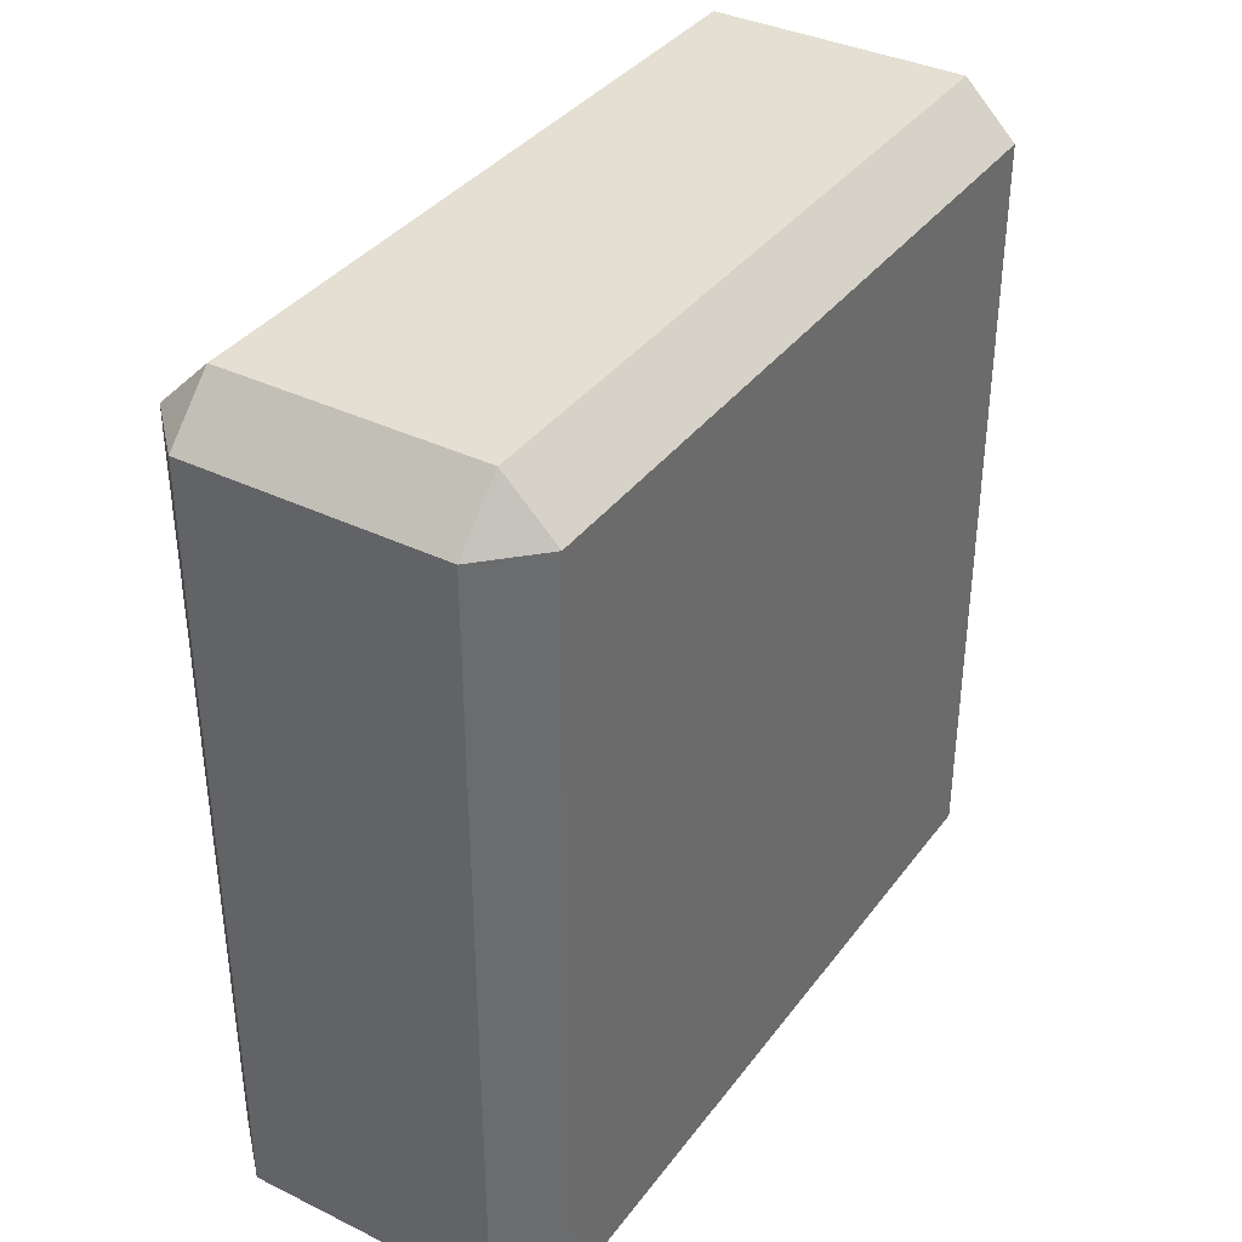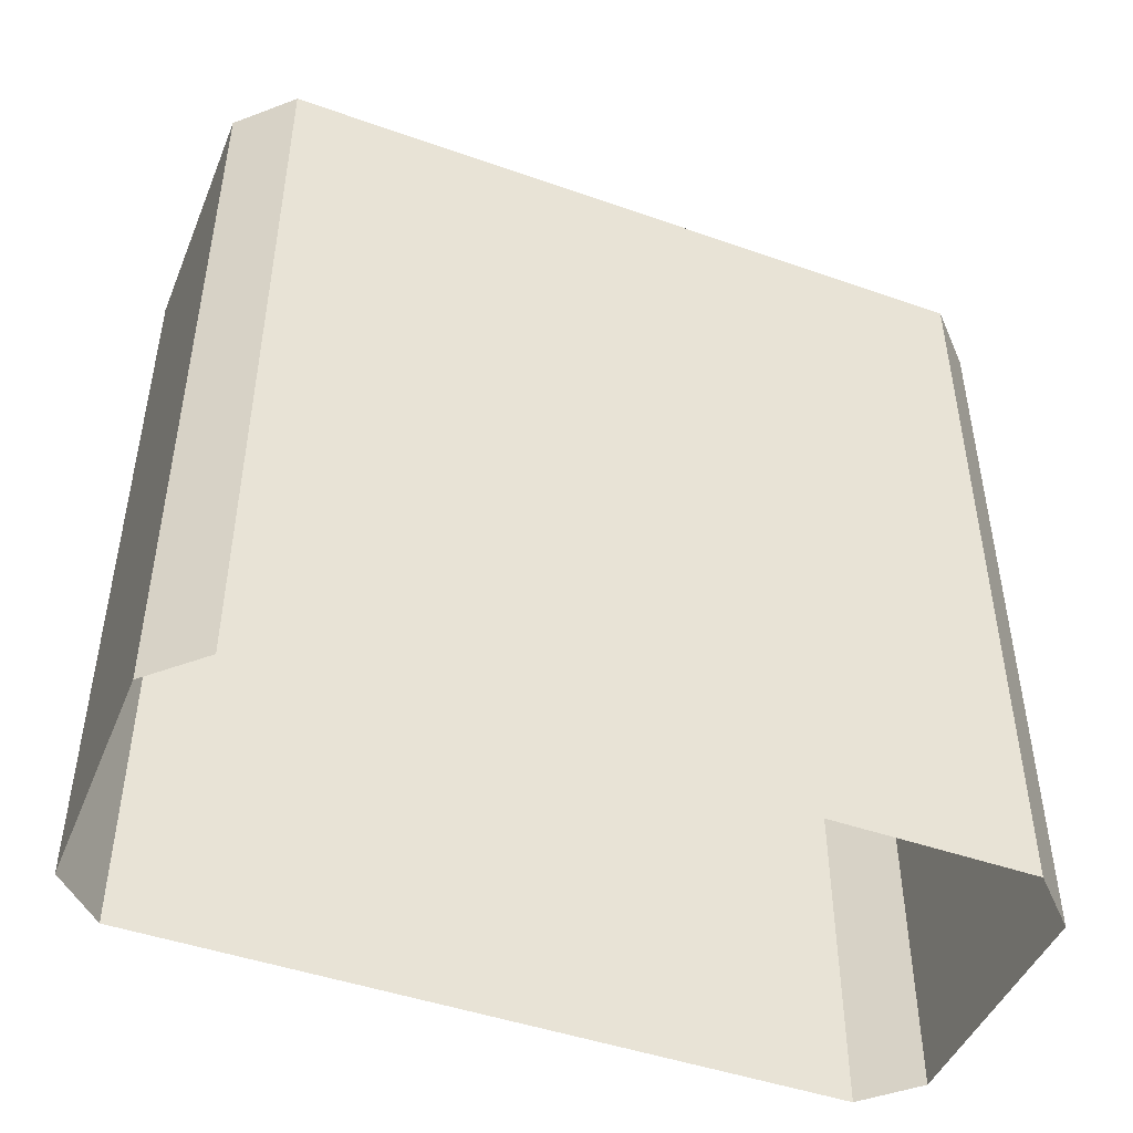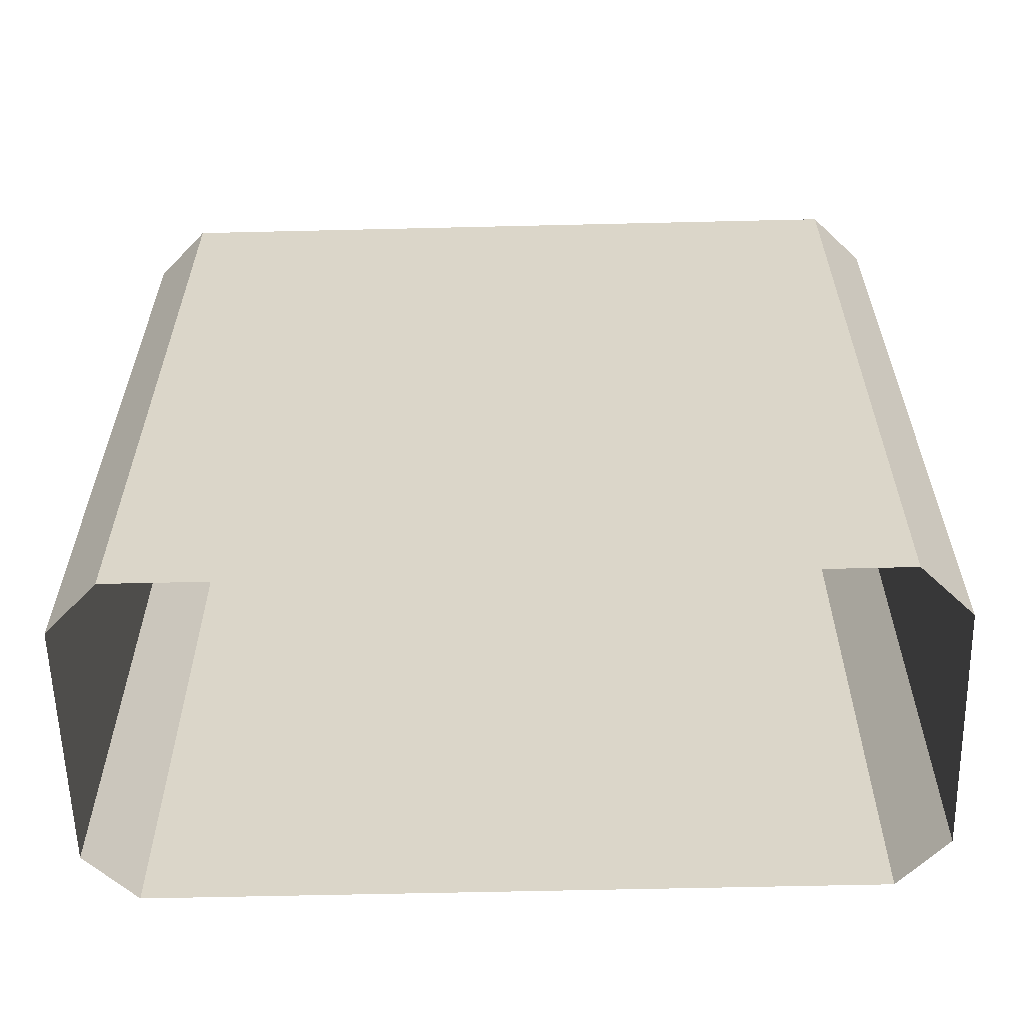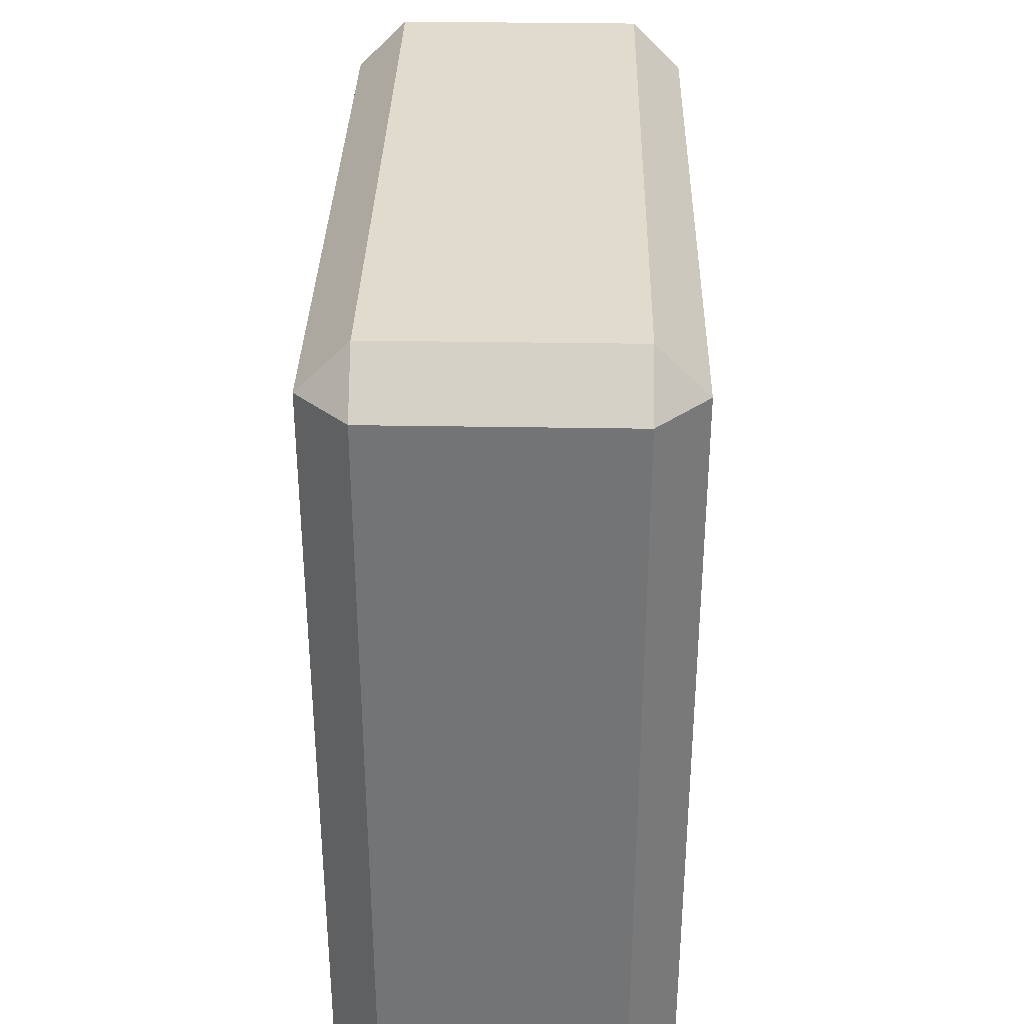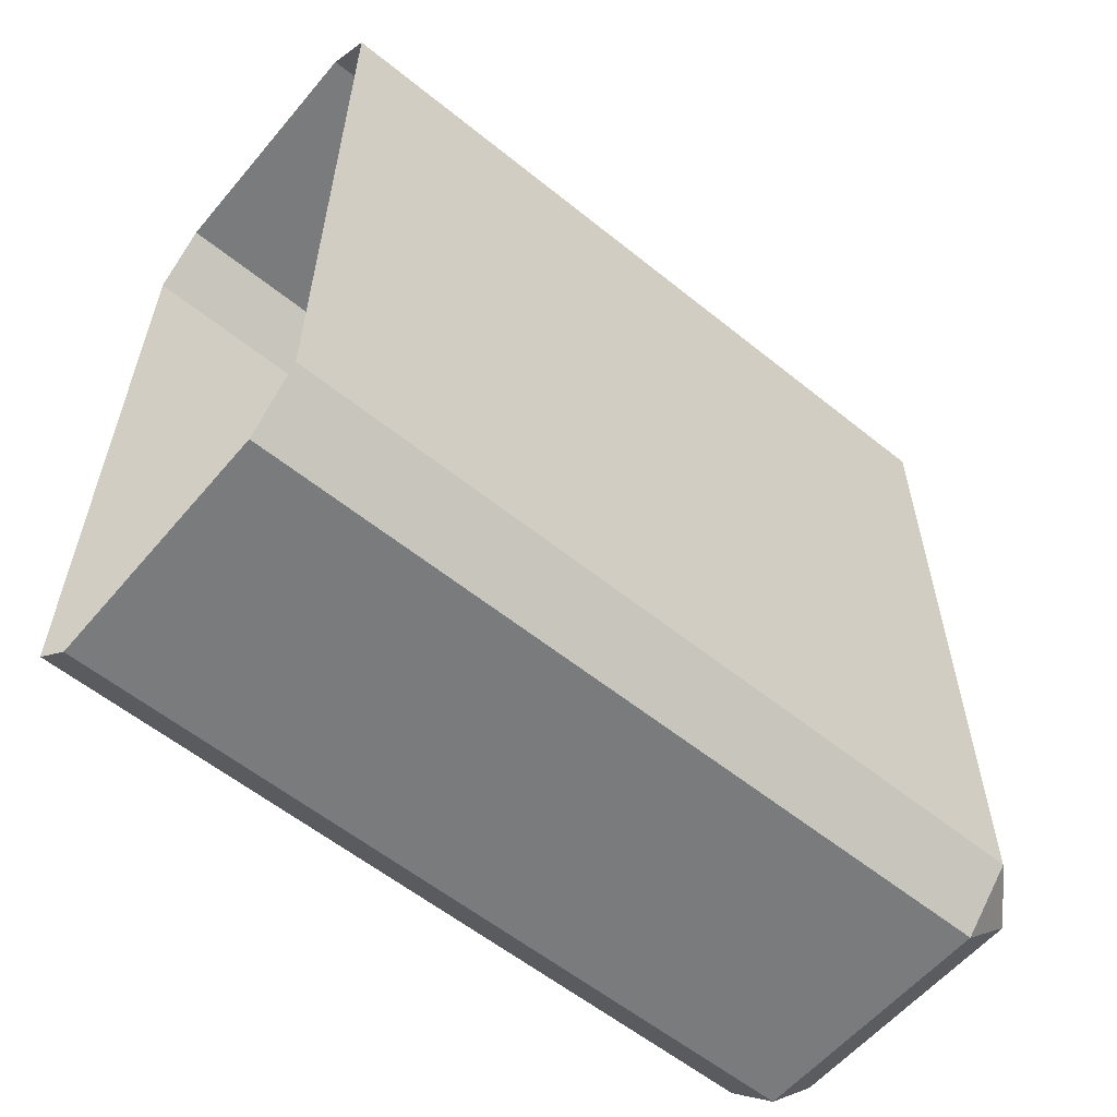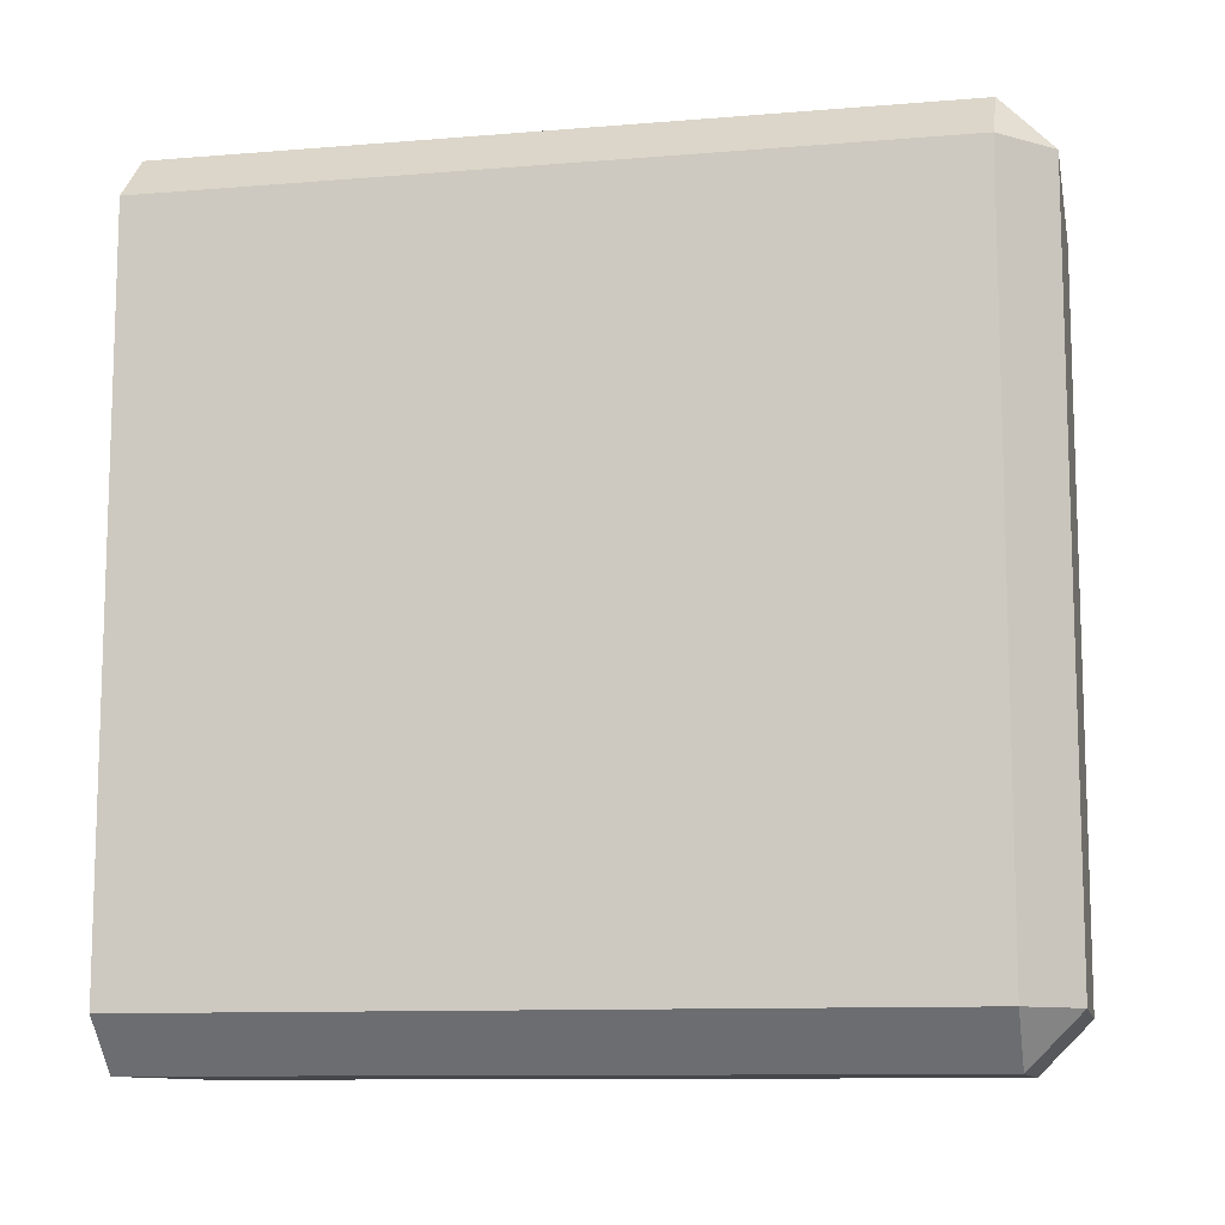
<metadata>
{"format":"obj","ext":"obj","renderer":"f3d","projection":"perspective","resolution":1024,"background":"white","views":[{"elev":36.9,"azim":-147.9,"up":"+Y"},{"elev":-46.4,"azim":68.1,"up":"+Y"},{"elev":-59.5,"azim":-88.6,"up":"+Y"},{"elev":33.8,"azim":-178.7,"up":"+Y"},{"elev":-58.3,"azim":50.2,"up":"+Z"},{"elev":-10.8,"azim":101.5,"up":"+Z"}]}
</metadata>
<code>
o Cube.003_Cube.002
v -0.3081 -0.01868 1
v -0.4329 -0.01868 0.8752
v -0.3081 1.856 1
v -0.3081 1.981 0.8752
v -0.4329 1.856 0.8752
v -0.4329 -0.01868 -0.8752
v -0.3081 -0.01868 -1
v -0.3081 1.981 -0.8752
v -0.3081 1.856 -1
v -0.4329 1.856 -0.8752
v 0.4329 -0.01868 0.8752
v 0.3081 -0.01868 1
v 0.3081 1.981 0.8752
v 0.3081 1.856 1
v 0.4329 1.856 0.8752
v 0.3081 -0.01868 -1
v 0.4329 -0.01868 -0.8752
v 0.3081 1.981 -0.8752
v 0.4329 1.856 -0.8752
v 0.3081 1.856 -1
f 14 1 12
f 19 11 17
f 8 13 18
f 9 16 7
f 3 4 5
f 8 9 10
f 13 14 15
f 18 19 20
f 3 2 1
f 8 5 4
f 7 10 9
f 18 9 8
f 17 20 19
f 13 19 18
f 12 15 14
f 4 14 13
f 5 6 2
f 14 3 1
f 19 15 11
f 8 4 13
f 9 20 16
f 3 5 2
f 8 10 5
f 7 6 10
f 18 20 9
f 17 16 20
f 13 15 19
f 12 11 15
f 4 3 14
f 5 10 6

</code>
